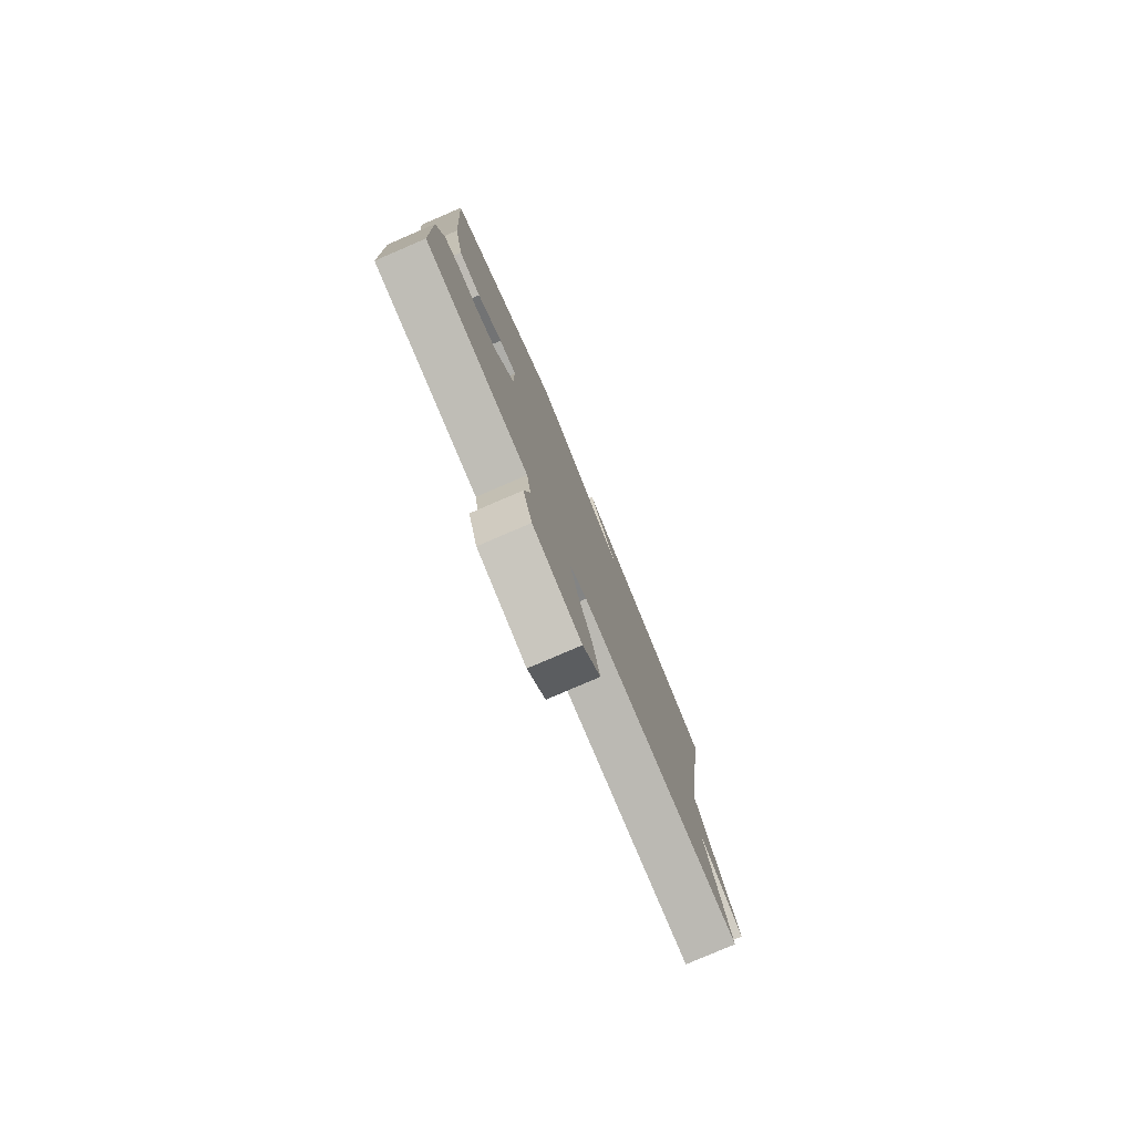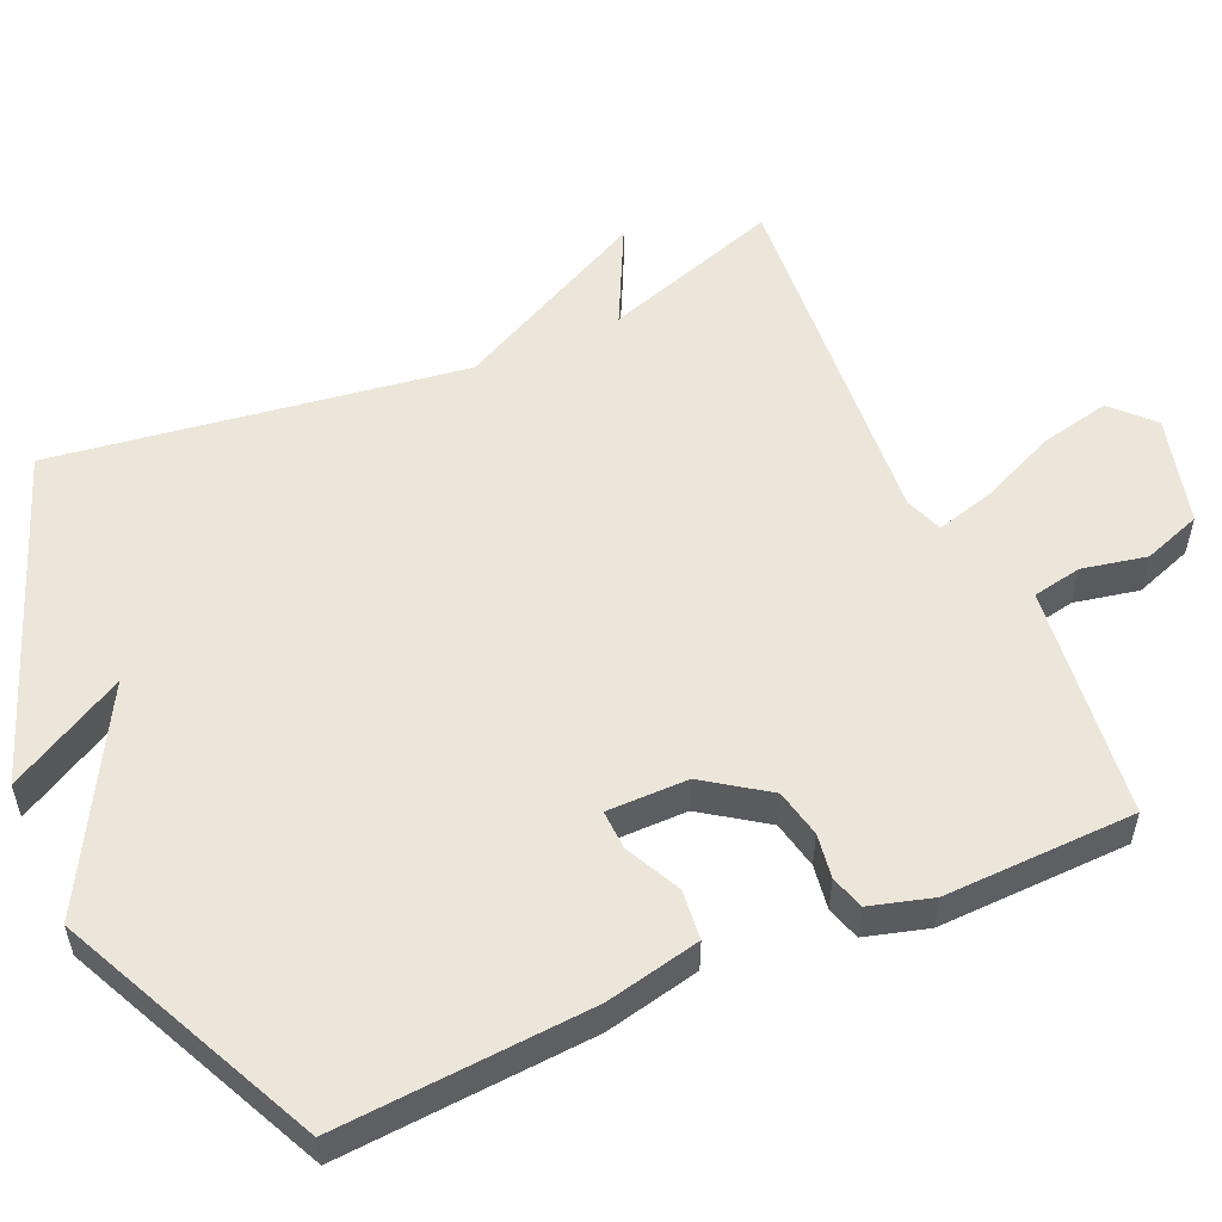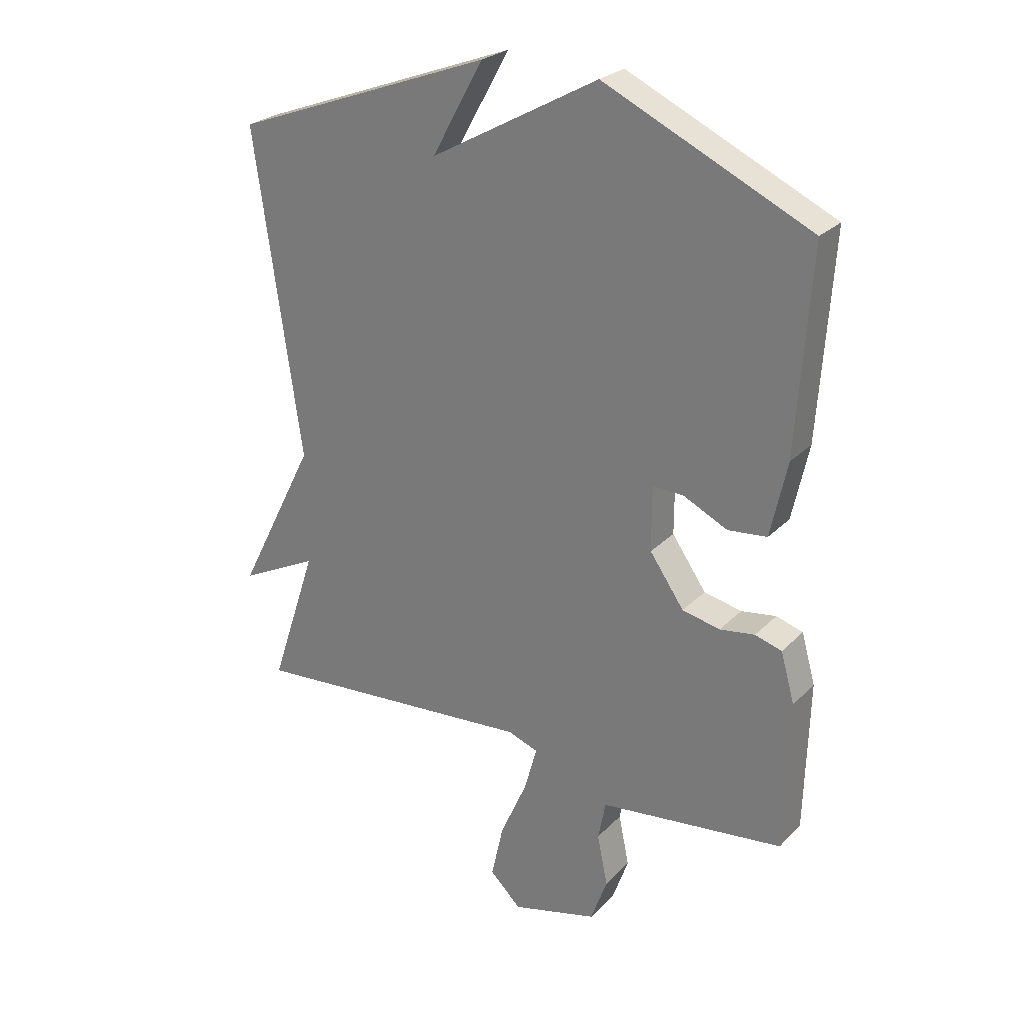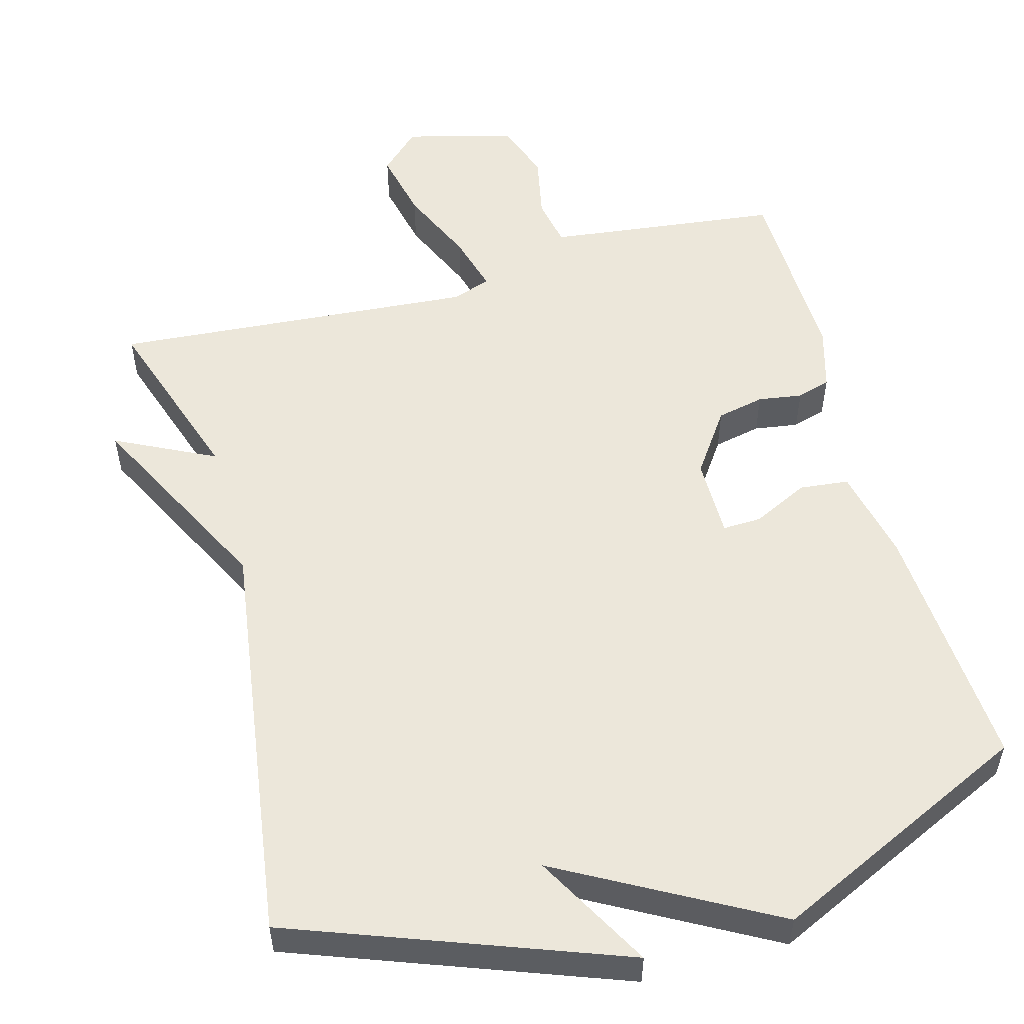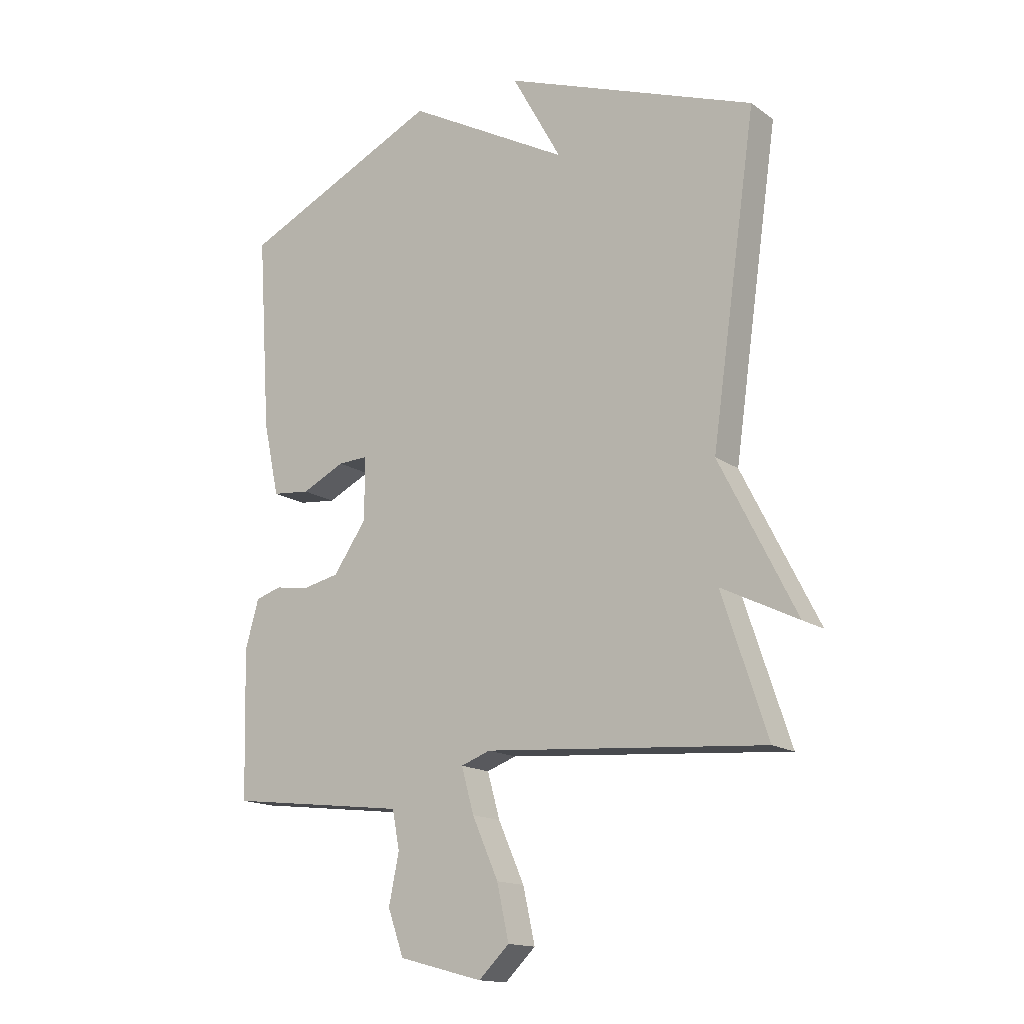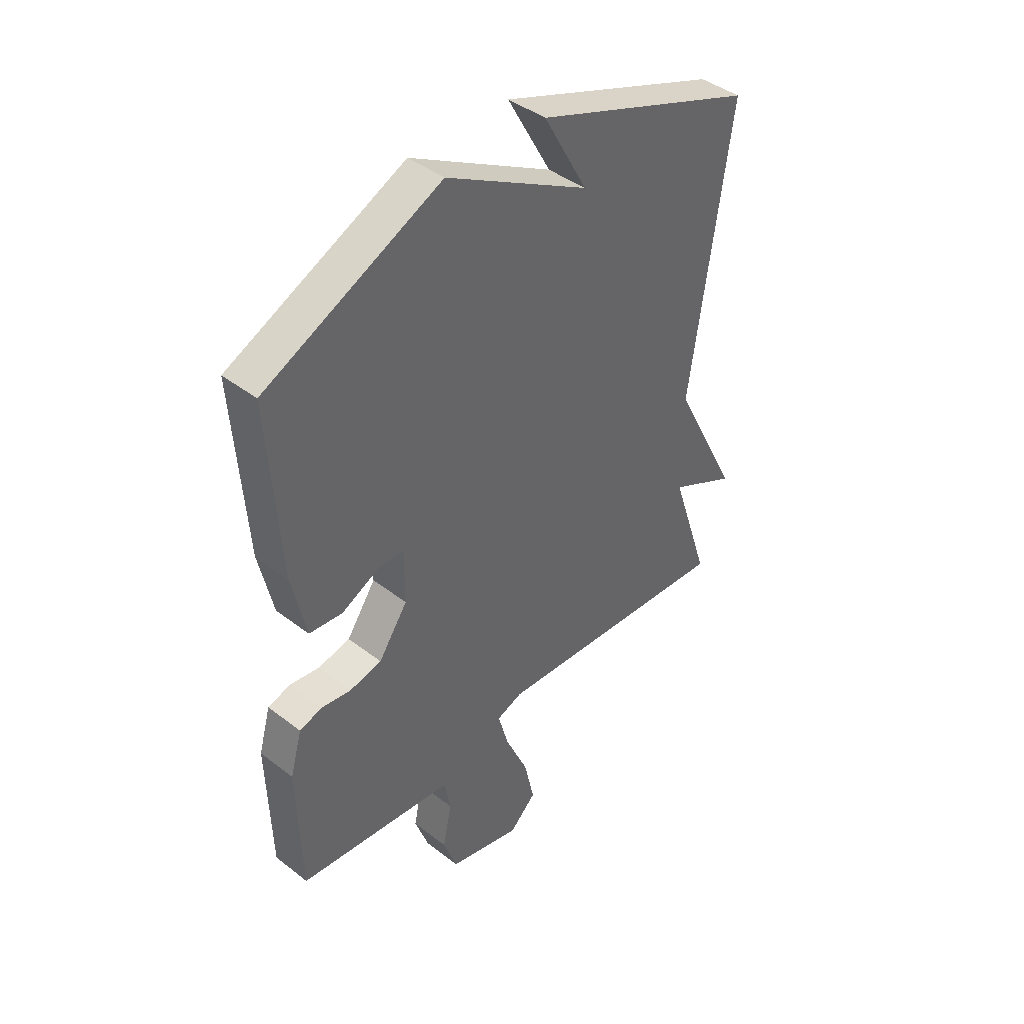
<metadata>
{"format":"obj","ext":"obj","renderer":"f3d","projection":"perspective","resolution":1024,"background":"white","views":[{"elev":-79.4,"azim":113.3,"up":"+Z"},{"elev":54.4,"azim":66.2,"up":"+Y"},{"elev":25.9,"azim":33.3,"up":"+Z"},{"elev":53.9,"azim":-15.3,"up":"+Y"},{"elev":-15.4,"azim":-145.0,"up":"+Z"},{"elev":42.4,"azim":132.7,"up":"+Z"}]}
</metadata>
<code>
v 0.5 0.07 -0.5
v 0.299 0.07 -0.524
v 0.183 0.07 -0.538
v 0.17 0.07 -0.605
v 0.188 0.07 -0.693
v 0.16 0.07 -0.772
v 0.012 0.07 -0.811
v -0.042 0.07 -0.759
v -0.021 0.07 -0.664
v 0.025 0.07 -0.56
v 0.047 0.07 -0.481
v -0.005 0.07 -0.462
v -0.5 0.07 -0.5
v -0.42 0.07 -0.258
v -0.555 0.07 -0.325
v -0.42 0.07 -0.058
v -0.5 0.07 0.5
v -0.054 0.07 0.666
v -0.142 0.07 0.507
v 0.146 0.07 0.666
v 0.5 0.07 0.5
v 0.477 0.07 0.156
v 0.449 0.07 0.027
v 0.382 0.07 0.02
v 0.306 0.07 0.057
v 0.253 0.07 0.059
v 0.253 0.07 -0.051
v 0.312 0.07 -0.136
v 0.377 0.07 -0.15
v 0.437 0.07 -0.141
v 0.483 0.07 -0.155
v 0.507 0.07 -0.24
v 0.5 0 -0.5
v 0.299 0 -0.524
v 0.183 0 -0.538
v 0.17 0 -0.605
v 0.188 0 -0.693
v 0.16 0 -0.772
v 0.012 0 -0.811
v -0.042 0 -0.759
v -0.021 0 -0.664
v 0.025 0 -0.56
v 0.047 0 -0.481
v -0.005 0 -0.462
v -0.5 0 -0.5
v -0.42 0 -0.258
v -0.555 0 -0.325
v -0.42 0 -0.058
v -0.5 0 0.5
v -0.054 0 0.666
v -0.142 0 0.507
v 0.146 0 0.666
v 0.5 0 0.5
v 0.477 0 0.156
v 0.449 0 0.027
v 0.382 0 0.02
v 0.306 0 0.057
v 0.253 0 0.059
v 0.253 0 -0.051
v 0.312 0 -0.136
v 0.377 0 -0.15
v 0.437 0 -0.141
v 0.483 0 -0.155
v 0.507 0 -0.24
f 32 1 2
f 31 32 2
f 30 31 2
f 29 30 2
f 28 29 2 3
f 27 28 3
f 26 27 3 4
f 23 24 25
f 22 23 25
f 21 22 25
f 20 21 25
f 19 20 25
f 19 25 26
f 17 18 19
f 16 17 19 26
f 14 15 16
f 14 16 26
f 12 13 14 26
f 11 12 26
f 10 11 26 4
f 8 9 10
f 7 8 10
f 6 7 10
f 5 6 10
f 4 5 10
f 34 33 64
f 34 64 63
f 34 63 62
f 34 62 61
f 35 34 61 60
f 35 60 59
f 36 35 59 58
f 57 56 55
f 57 55 54
f 57 54 53
f 57 53 52
f 57 52 51
f 58 57 51
f 51 50 49
f 58 51 49 48
f 48 47 46
f 58 48 46
f 58 46 45 44
f 58 44 43
f 36 58 43 42
f 42 41 40
f 42 40 39
f 42 39 38
f 42 38 37
f 42 37 36
f 1 33 34 2
f 2 34 35 3
f 3 35 36 4
f 4 36 37 5
f 5 37 38 6
f 6 38 39 7
f 7 39 40 8
f 8 40 41 9
f 9 41 42 10
f 10 42 43 11
f 11 43 44 12
f 12 44 45 13
f 13 45 46 14
f 14 46 47 15
f 15 47 48 16
f 16 48 49 17
f 17 49 50 18
f 18 50 51 19
f 19 51 52 20
f 20 52 53 21
f 21 53 54 22
f 22 54 55 23
f 23 55 56 24
f 24 56 57 25
f 25 57 58 26
f 26 58 59 27
f 27 59 60 28
f 28 60 61 29
f 29 61 62 30
f 30 62 63 31
f 31 63 64 32
f 32 64 33 1

</code>
